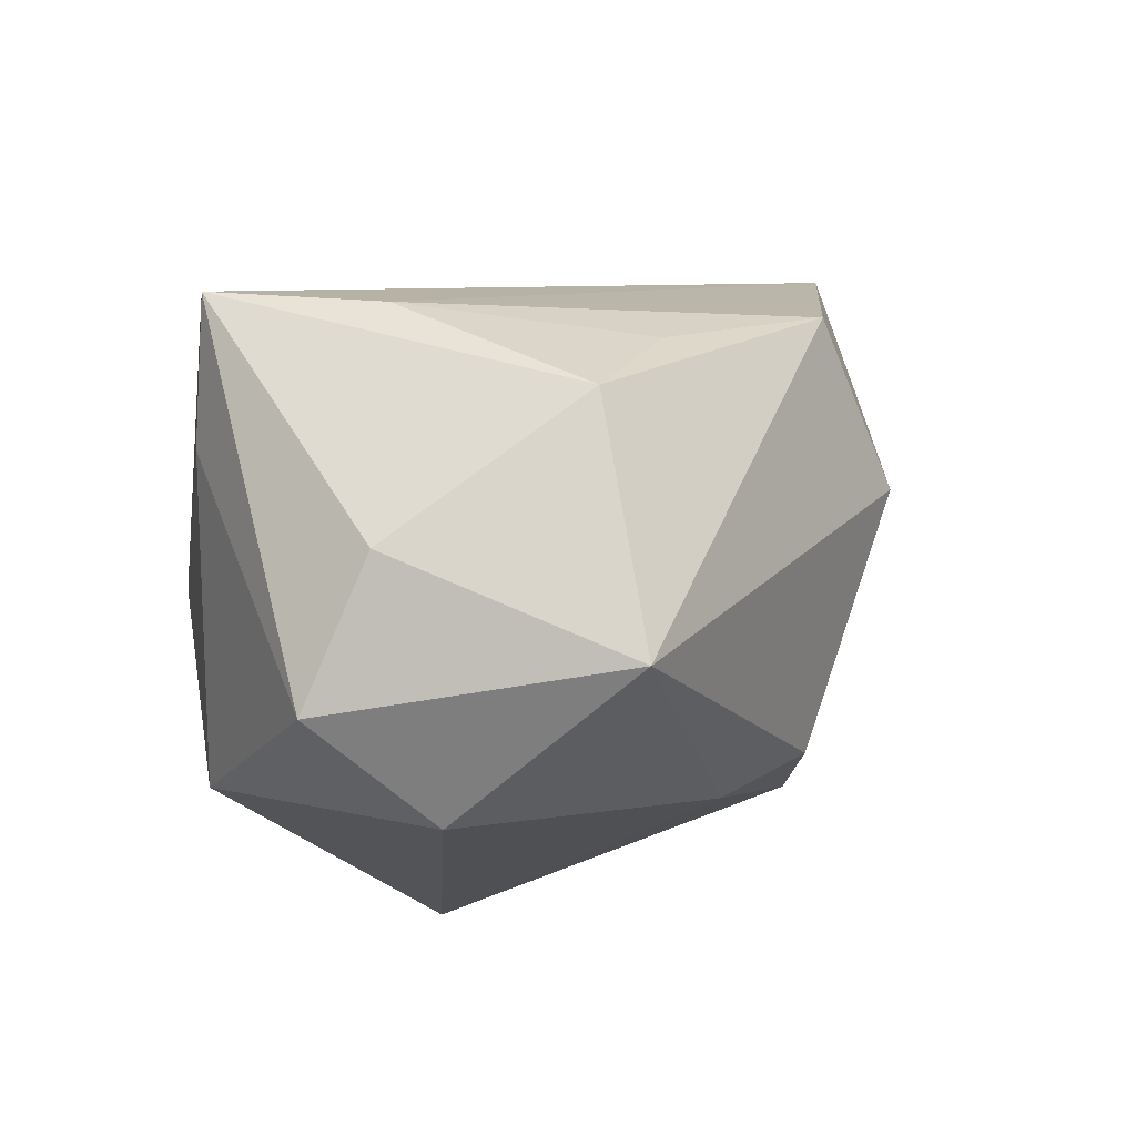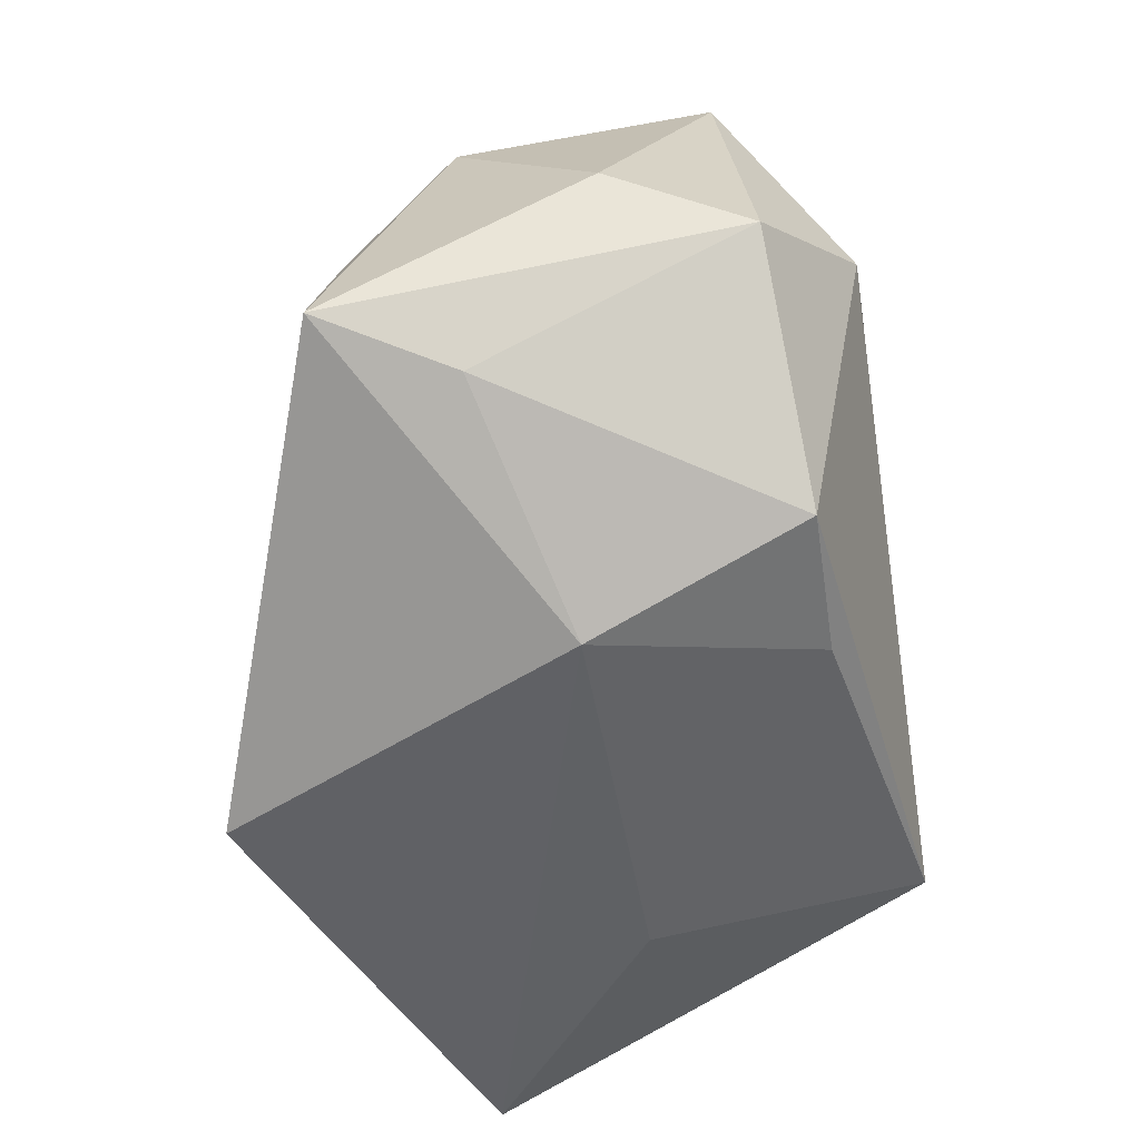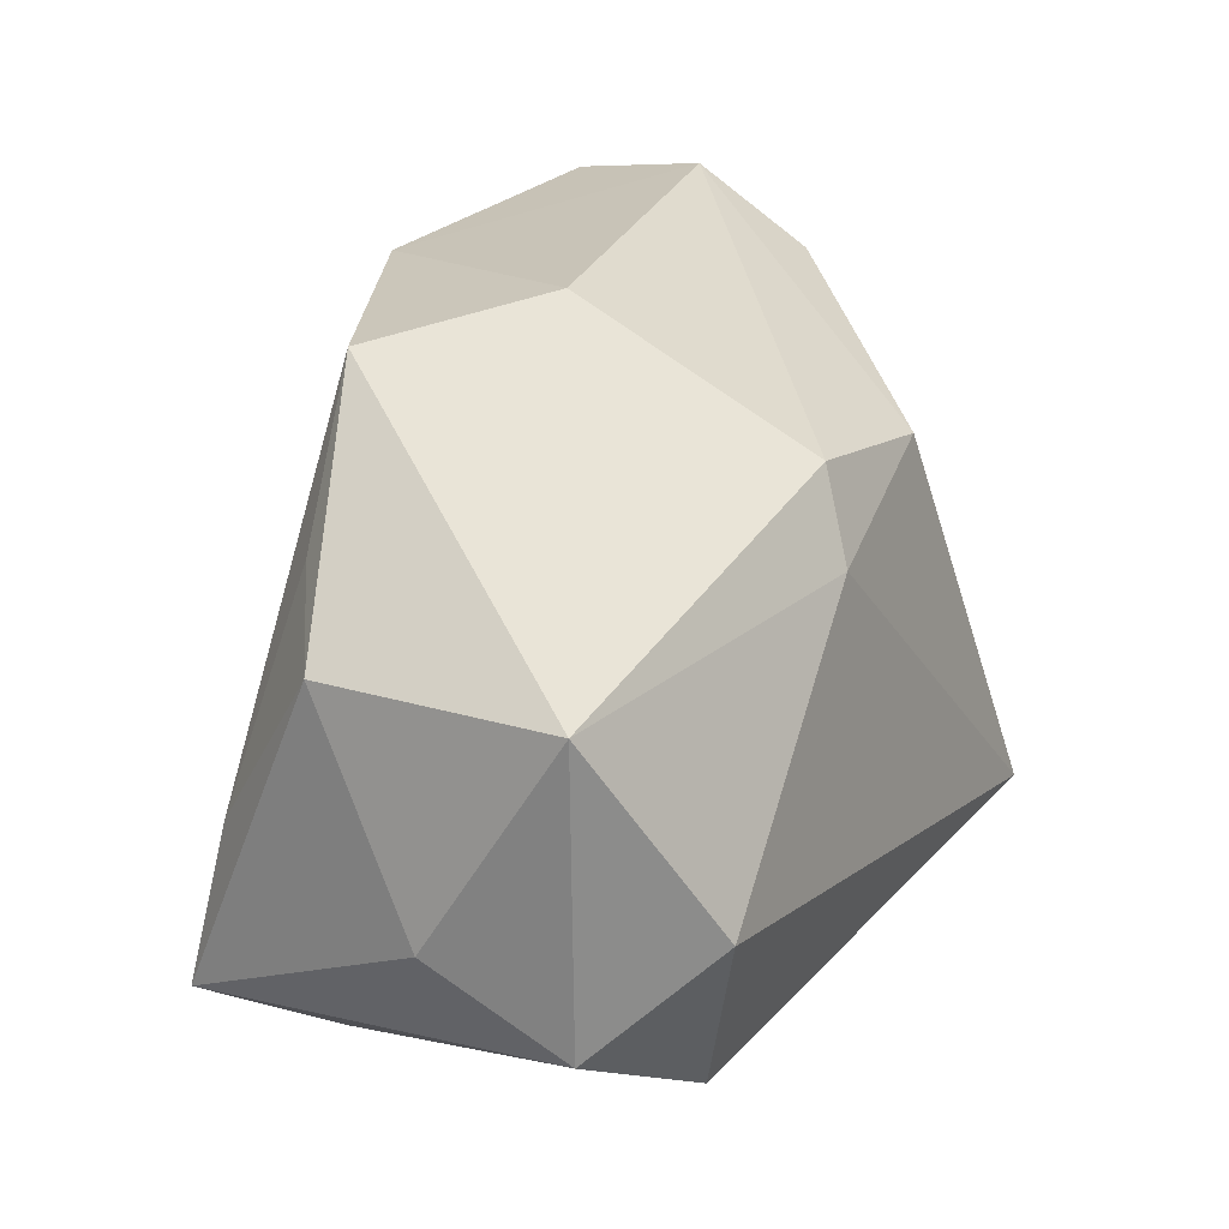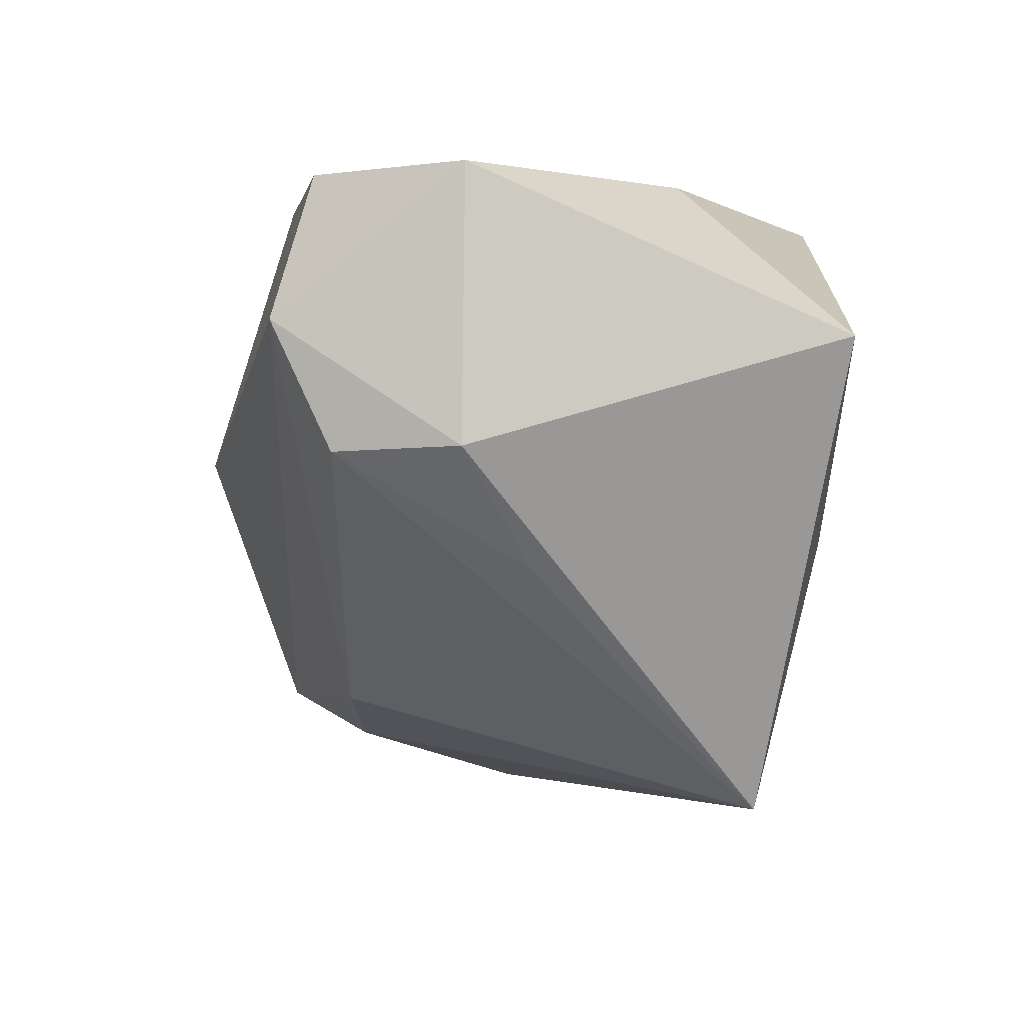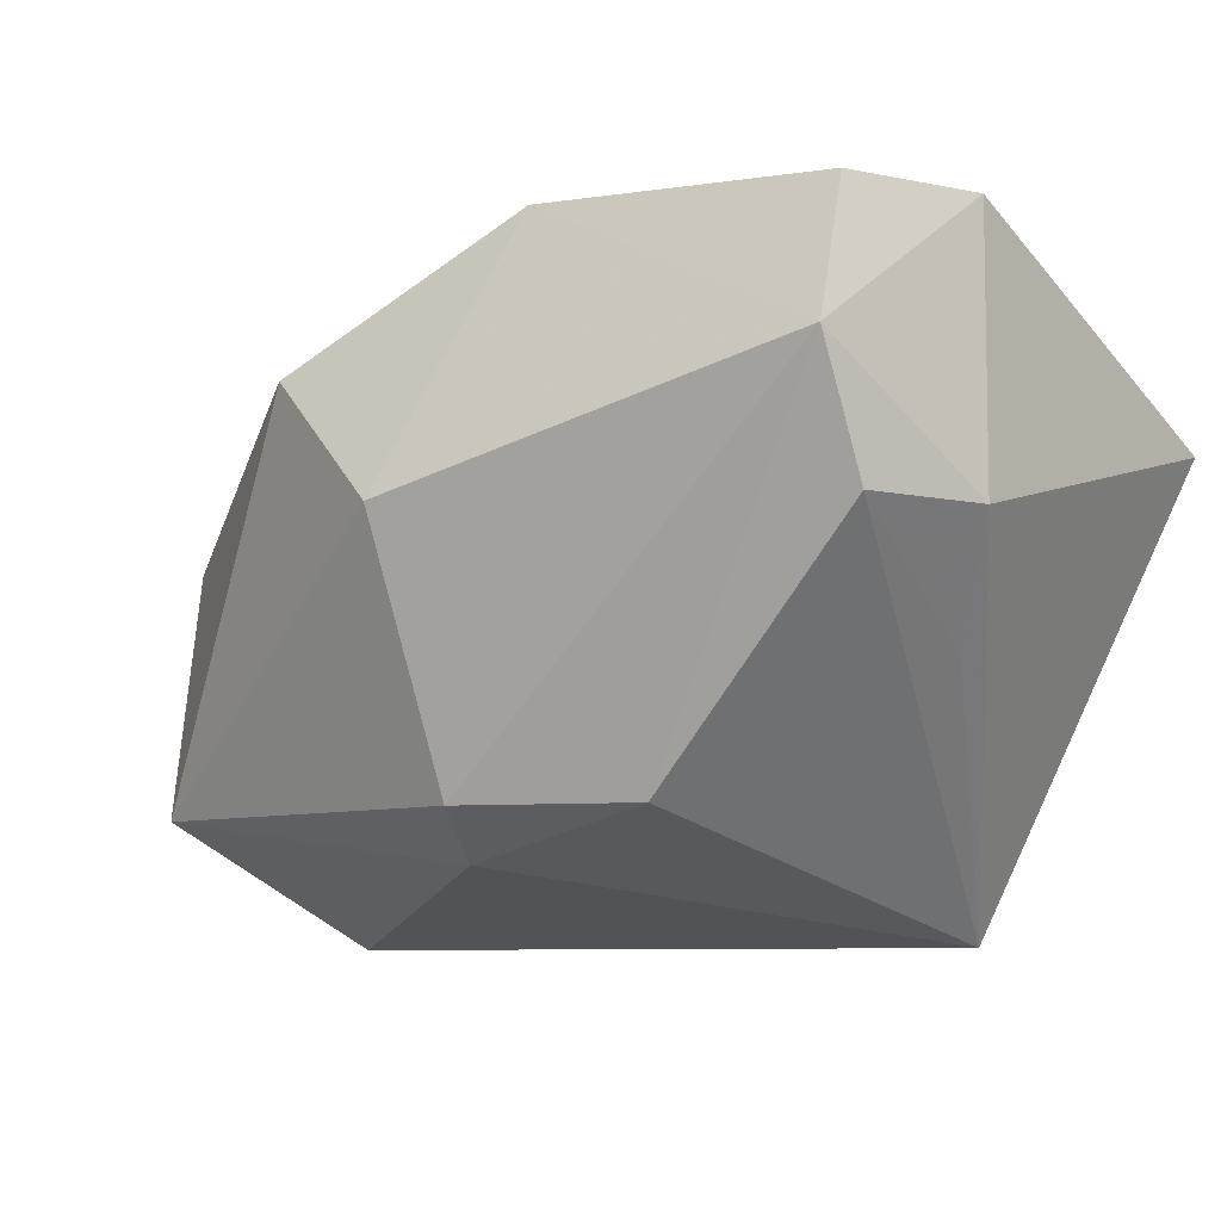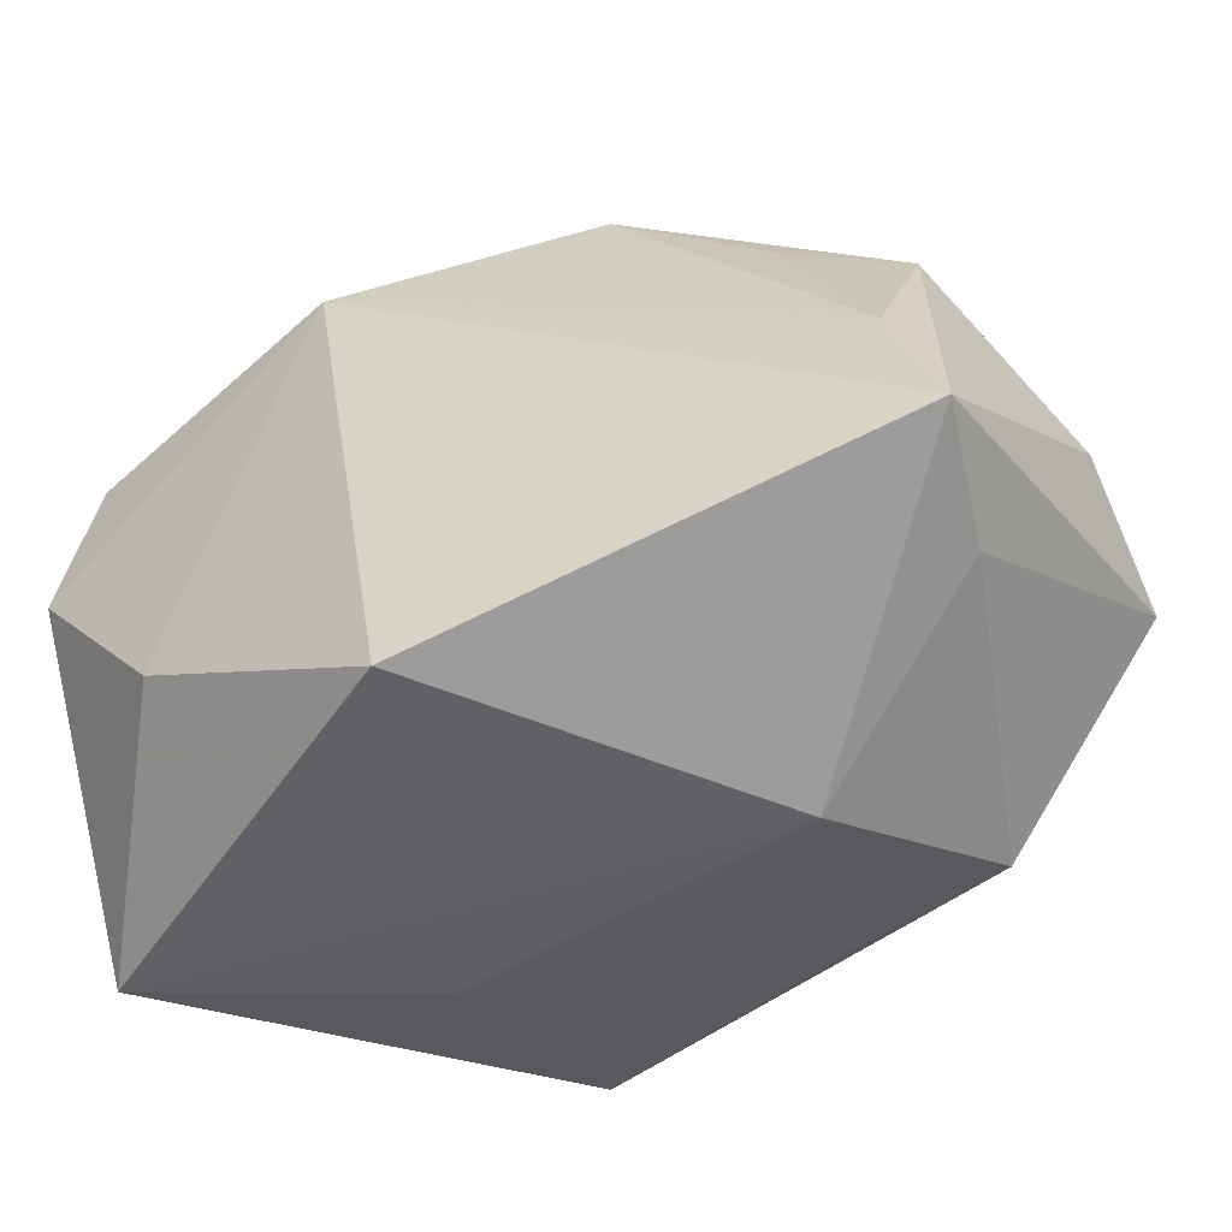
<metadata>
{"format":"obj","ext":"obj","renderer":"f3d","projection":"perspective","resolution":1024,"background":"white","views":[{"elev":-14.4,"azim":109.8,"up":"+Z"},{"elev":-51.2,"azim":98.3,"up":"+Y"},{"elev":37.9,"azim":121.8,"up":"+Y"},{"elev":-3.6,"azim":-91.2,"up":"+Z"},{"elev":-9.5,"azim":-140.1,"up":"+Z"},{"elev":-47.4,"azim":37.6,"up":"+Y"}]}
</metadata>
<code>
v 0.00969 -0.02164 -0.0238
v -0.02095 -0.01848 -0.02981
v -0.02332 -0.01166 0.02606
v 0.04155 -0.01355 0.01259
v -0.03512 0.02027 0.02453
v 0.03638 0.0003774 0.0118
v 0.03645 -0.01629 0.001268
v -0.0355 0.01869 0.001034
v -0.03909 0.007742 0.00124
v -0.03909 0.007487 0.02502
v -0.03909 -0.02482 0.01043
v 0.001616 -0.0268 0.02644
v -0.01774 -0.025 -0.005809
v 0.02289 -0.02121 -0.02373
v 0.03484 0.02139 -0.01887
v 0.01328 0.02986 0.01479
v 0.03572 0.01771 0.003118
v -0.03561 0.0239 0.01222
v -0.01516 0.01798 -0.01994
v 3.233e-05 0.02405 -0.01972
v 0.0295 0.002668 -0.02939
v -0.03253 0.001705 -0.008792
v 0.003437 0.01743 -0.02379
v 0.04159 0.001555 -0.009818
v 0.0008363 0.03246 0.002883
v 0.01754 -0.02695 -0.004934
v 0.0394 -0.005168 -0.022
v 0.0263 0.01988 0.009836
v -0.008315 0.02408 0.02644
f 15 20 25
f 25 20 18
f 3 11 12
f 10 11 3
f 12 11 26
f 16 15 25
f 27 15 24
f 21 15 27
f 27 14 21
f 21 14 2
f 10 18 9
f 9 11 10
f 2 11 9
f 2 14 1
f 14 26 1
f 13 11 2
f 13 26 11
f 2 1 13
f 13 1 26
f 27 24 4
f 12 26 4
f 28 16 6
f 6 16 29
f 29 4 6
f 12 4 29
f 25 18 29
f 29 16 25
f 29 3 12
f 10 3 29
f 17 24 15
f 17 28 6
f 6 4 17
f 17 4 24
f 15 16 17
f 16 28 17
f 20 15 23
f 15 21 23
f 23 21 2
f 2 9 22
f 19 18 20
f 19 23 2
f 20 23 19
f 7 14 27
f 27 4 7
f 7 26 14
f 7 4 26
f 5 18 10
f 10 29 5
f 5 29 18
f 8 9 18
f 18 19 8
f 8 22 9
f 2 22 8
f 8 19 2

</code>
